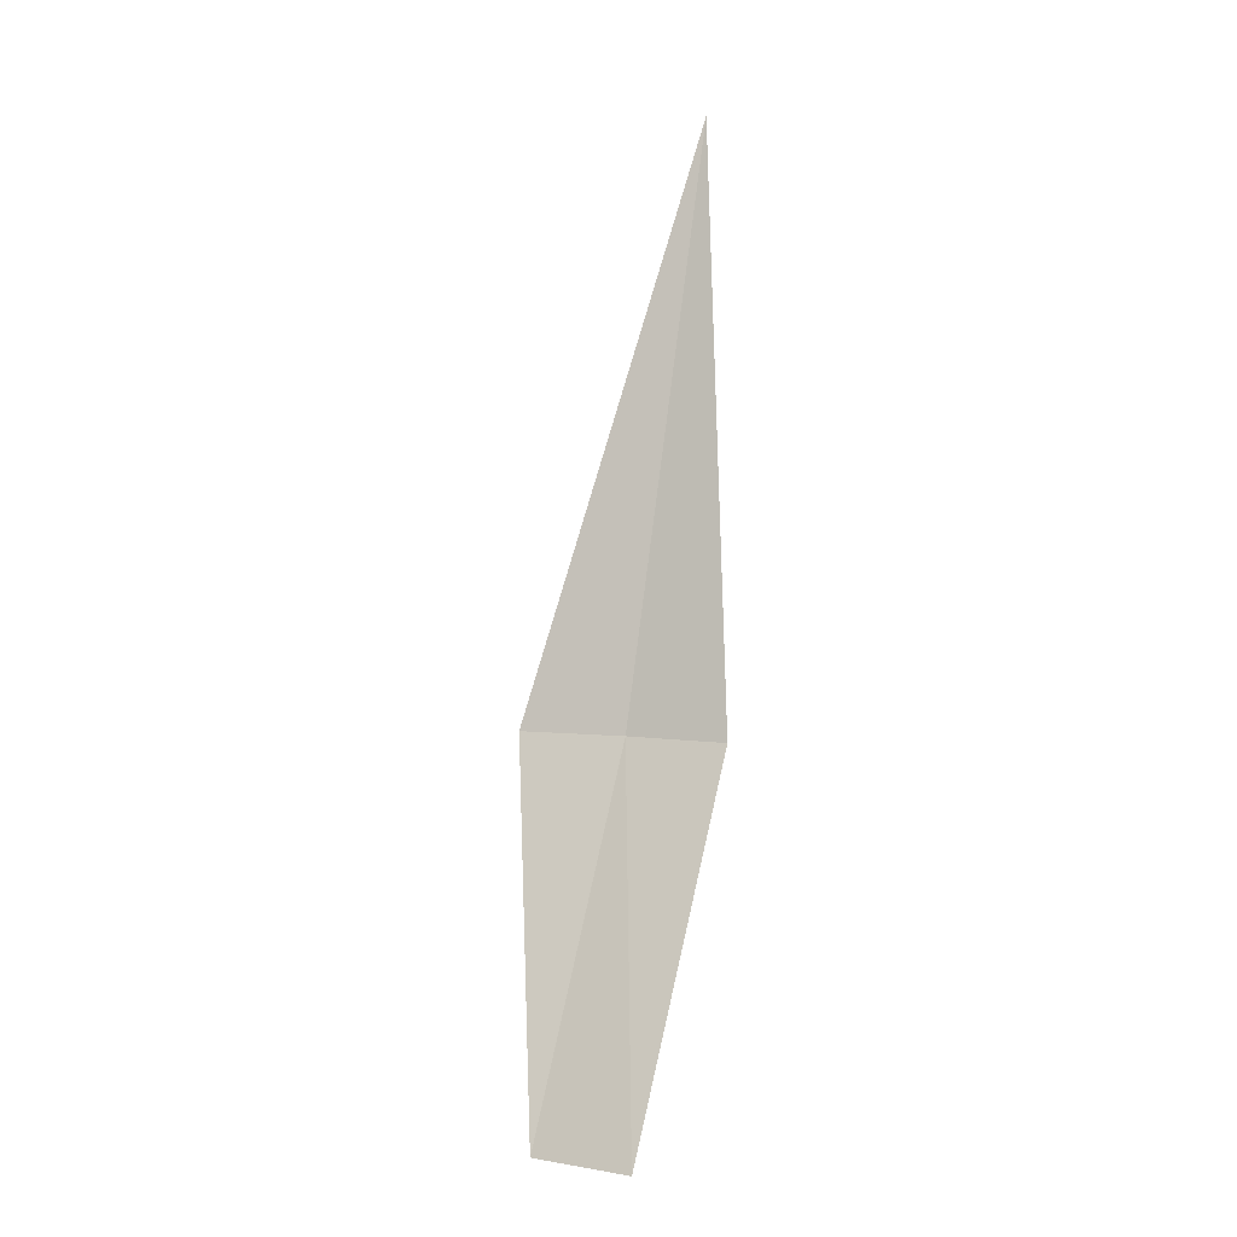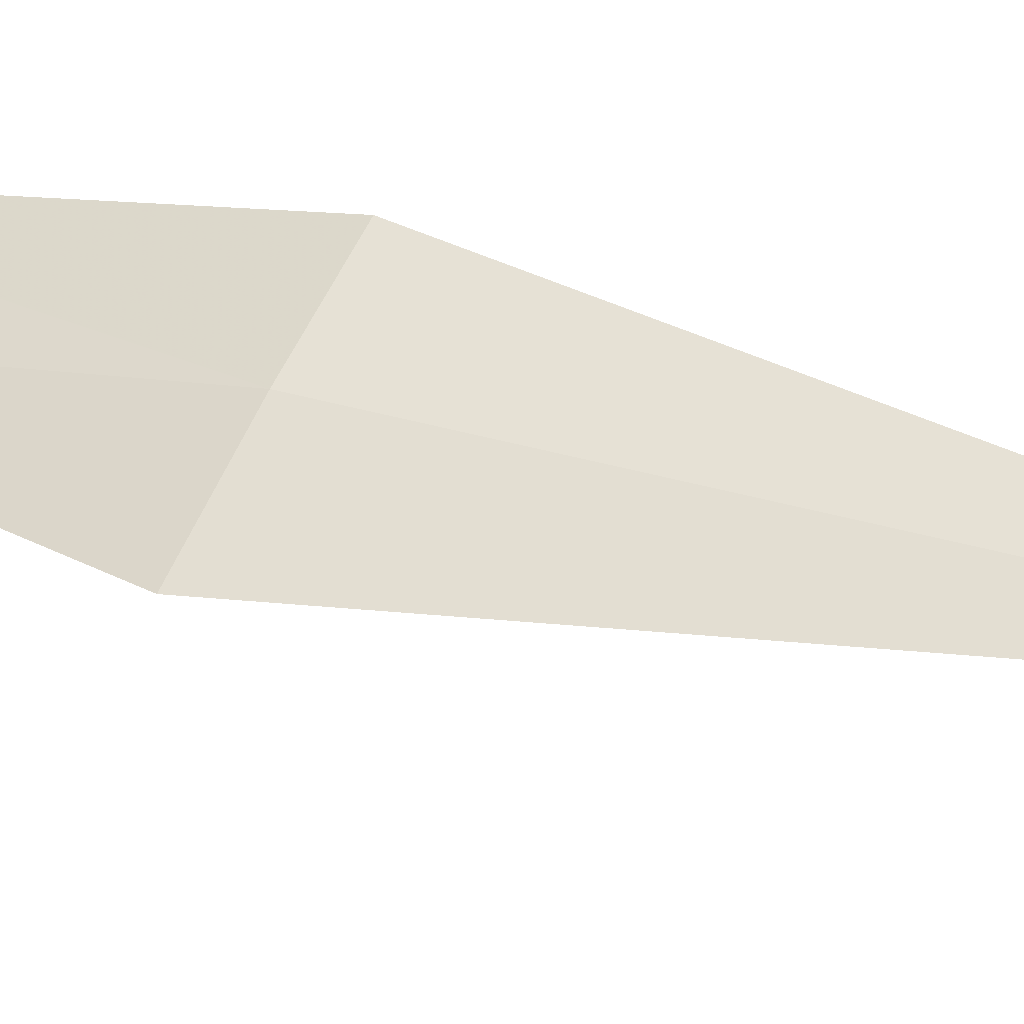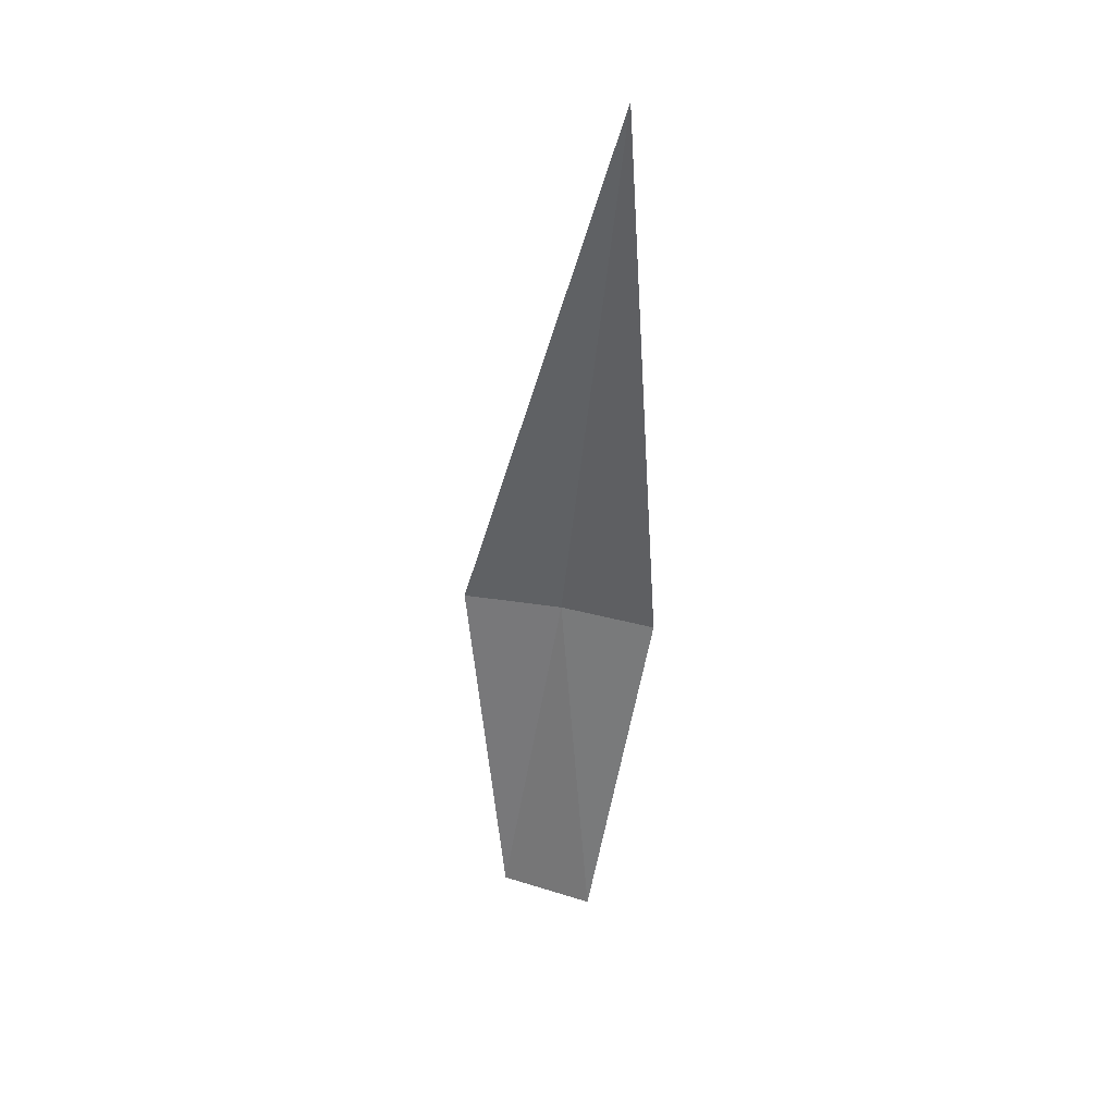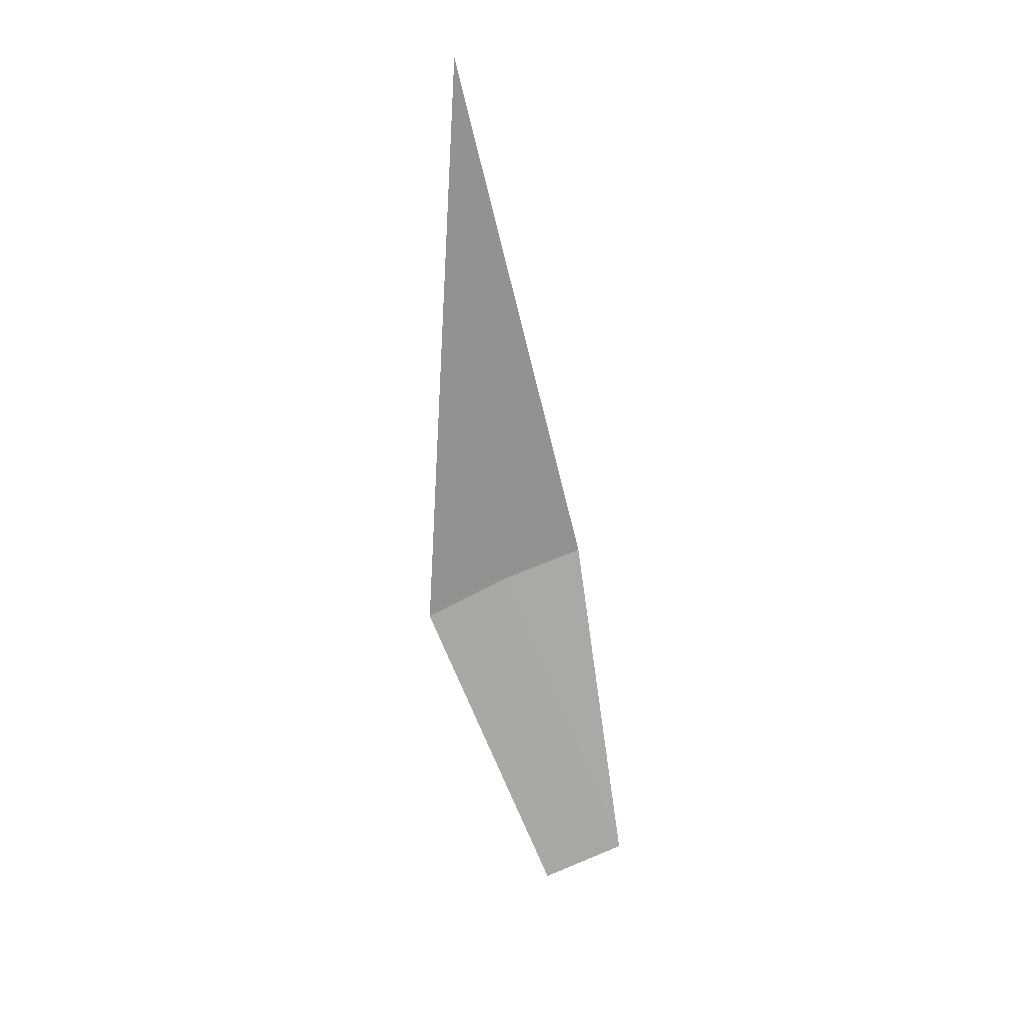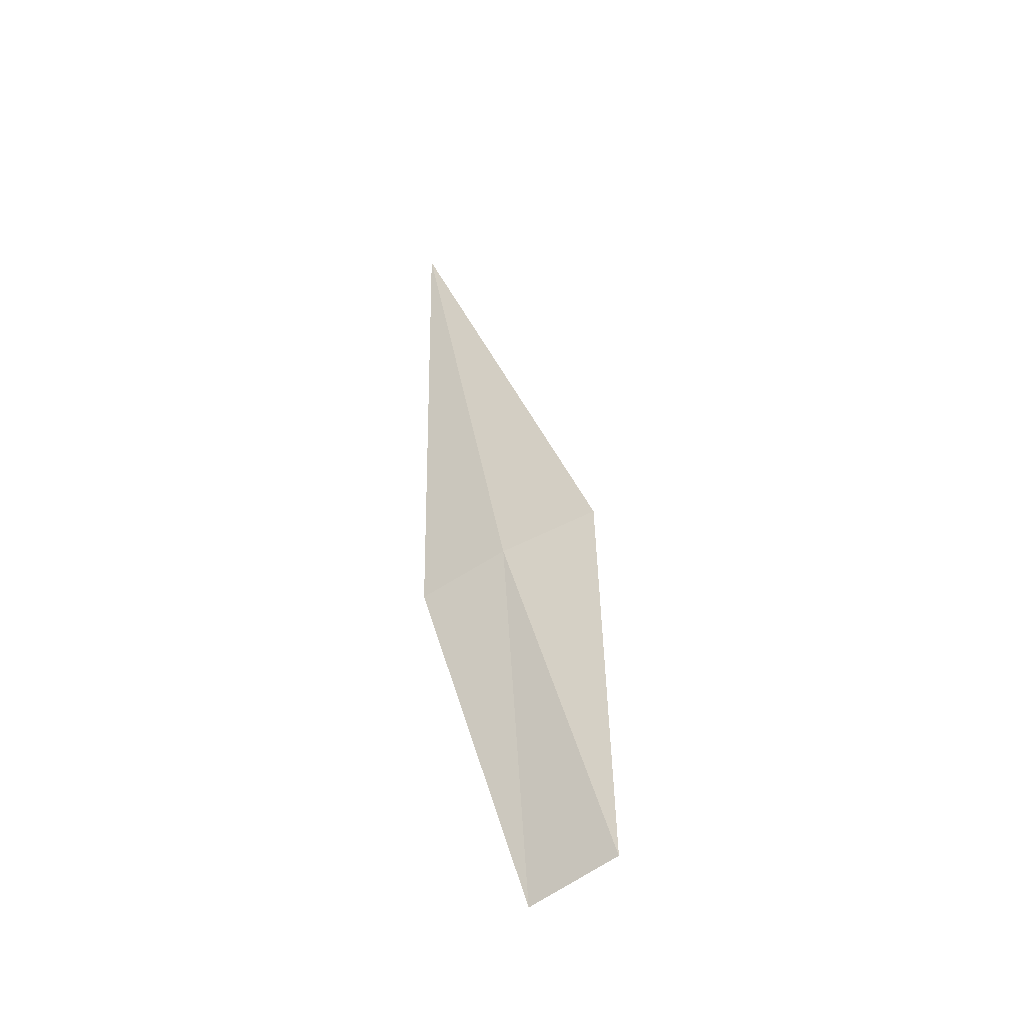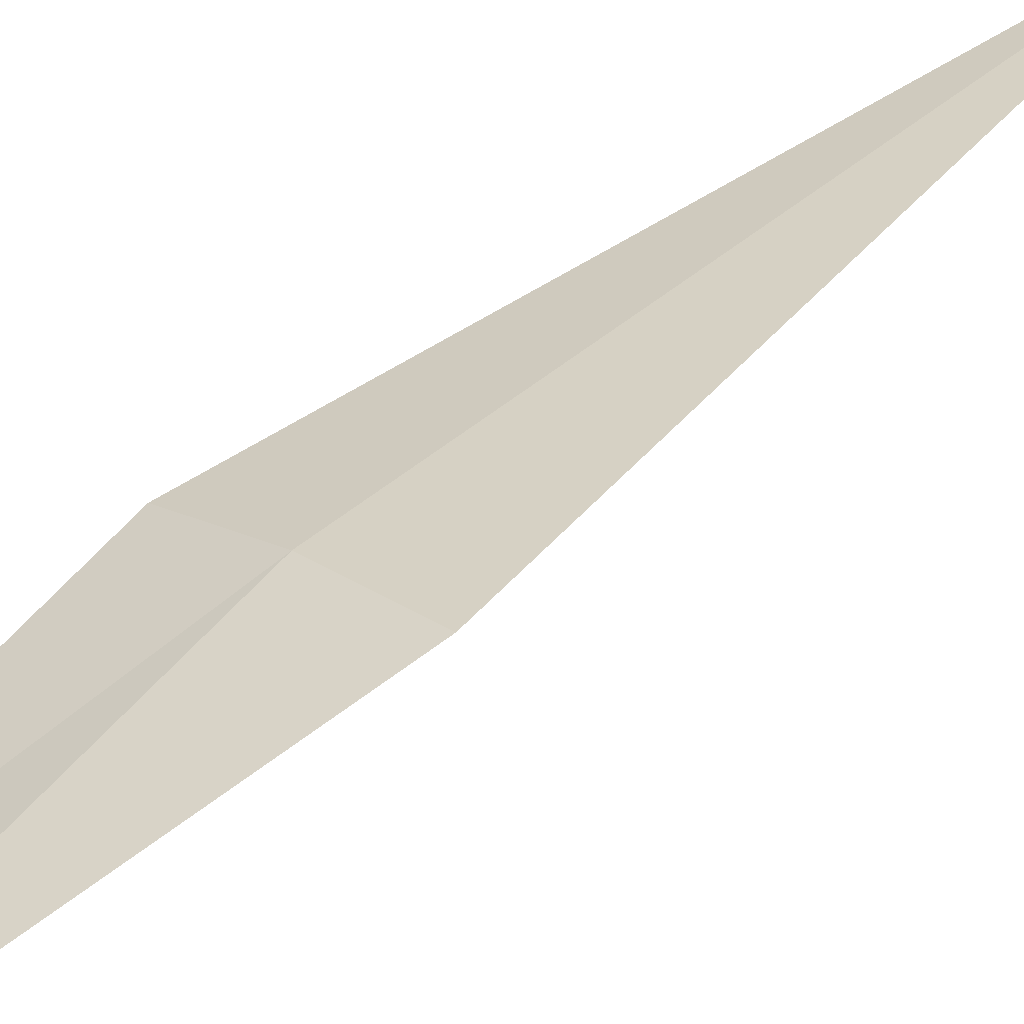
<metadata>
{"format":"obj","ext":"obj","renderer":"f3d","projection":"perspective","resolution":1024,"background":"white","views":[{"elev":5.7,"azim":-165.8,"up":"+Y"},{"elev":65.2,"azim":114.5,"up":"+Z"},{"elev":53.4,"azim":-174.5,"up":"+Y"},{"elev":39.3,"azim":139.7,"up":"+Y"},{"elev":-61.2,"azim":24.1,"up":"+Y"},{"elev":26.2,"azim":50.7,"up":"+Z"}]}
</metadata>
<code>
v 20.85 7.683 3.812
v 20.78 8.515 3.999
v 20.78 7.17 3.577
v 20.92 7.17 3.609
v 20.71 7.683 3.788
v 21 7.683 3.82
f 1 4 3
f 1 3 5
f 1 6 4
f 1 2 6
f 1 5 2

</code>
